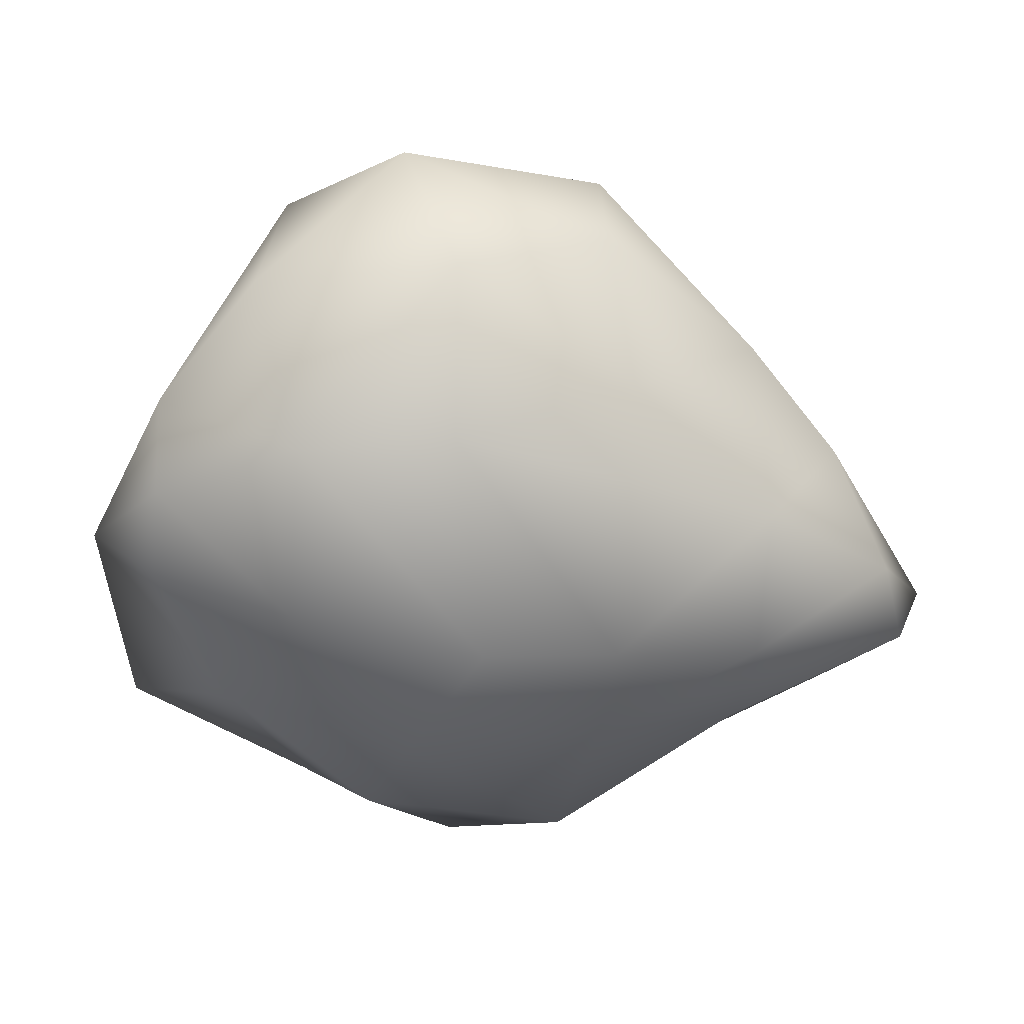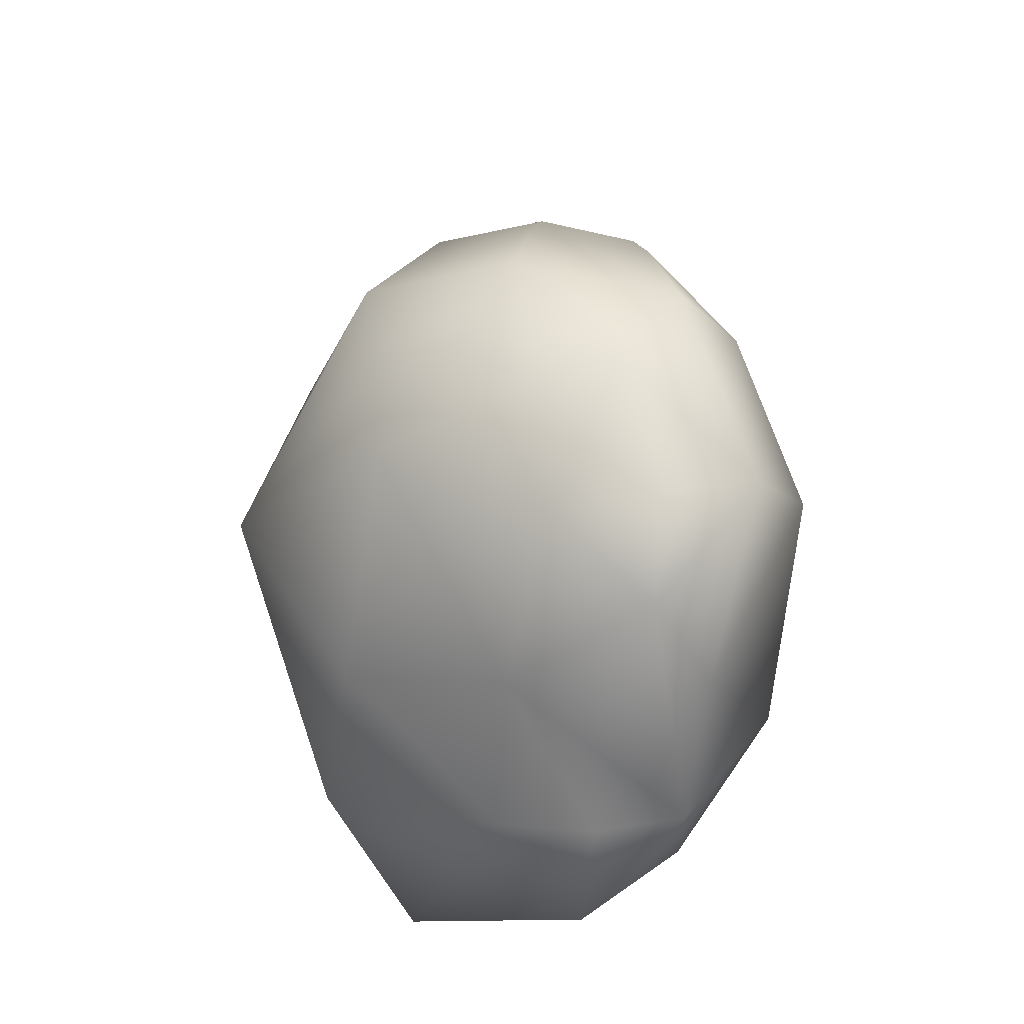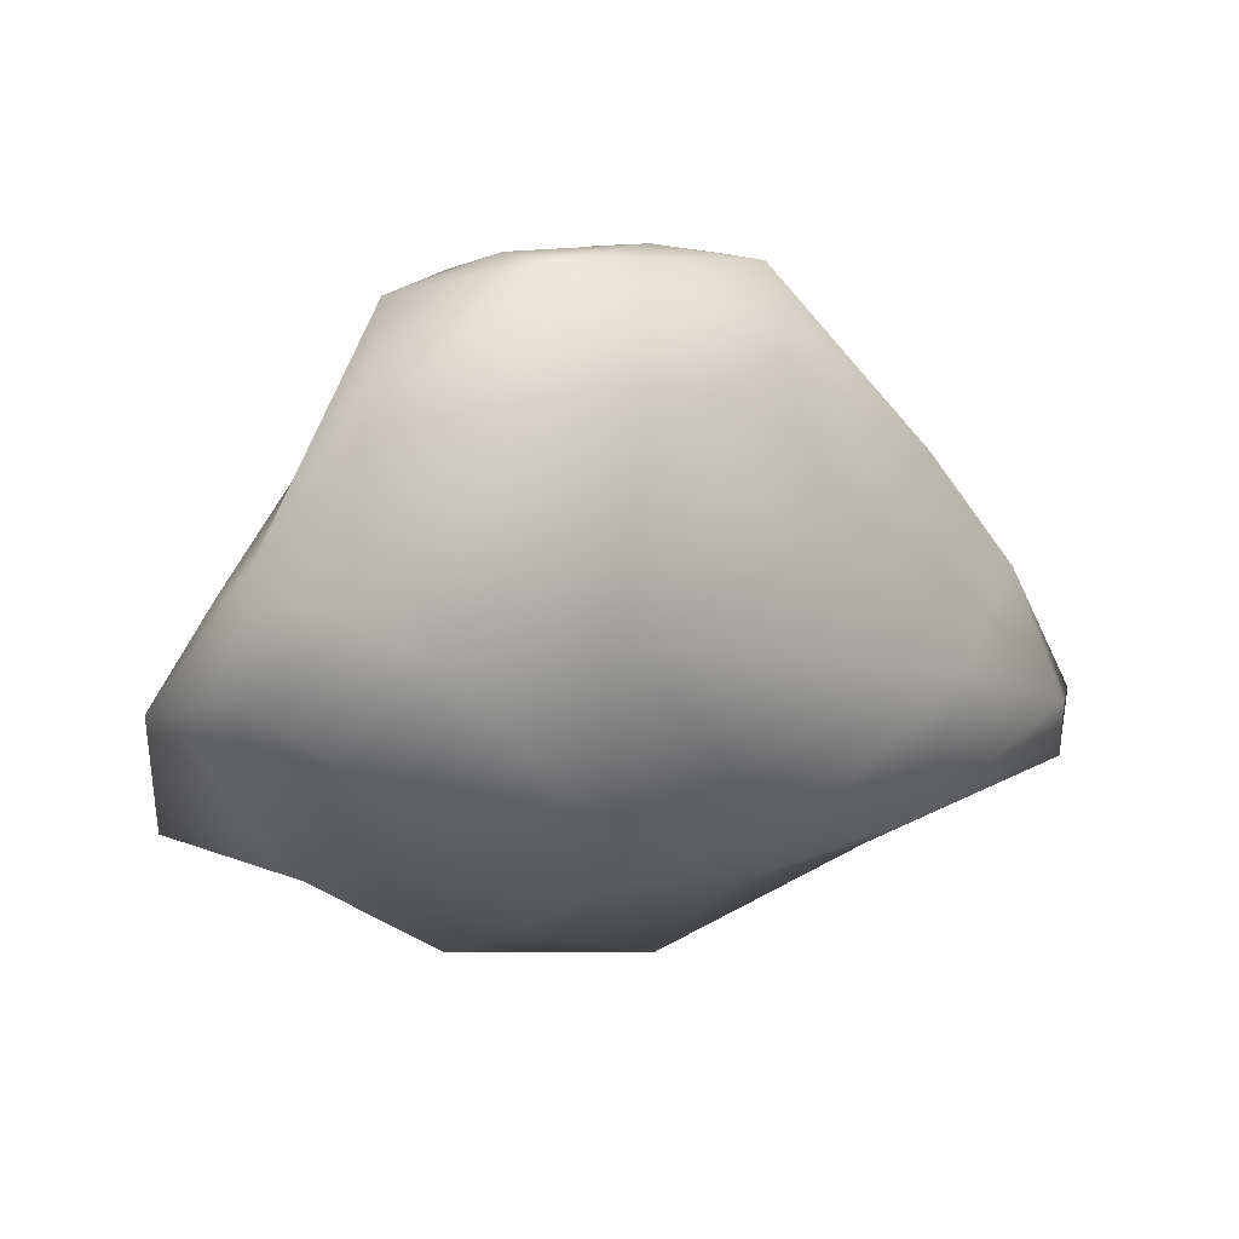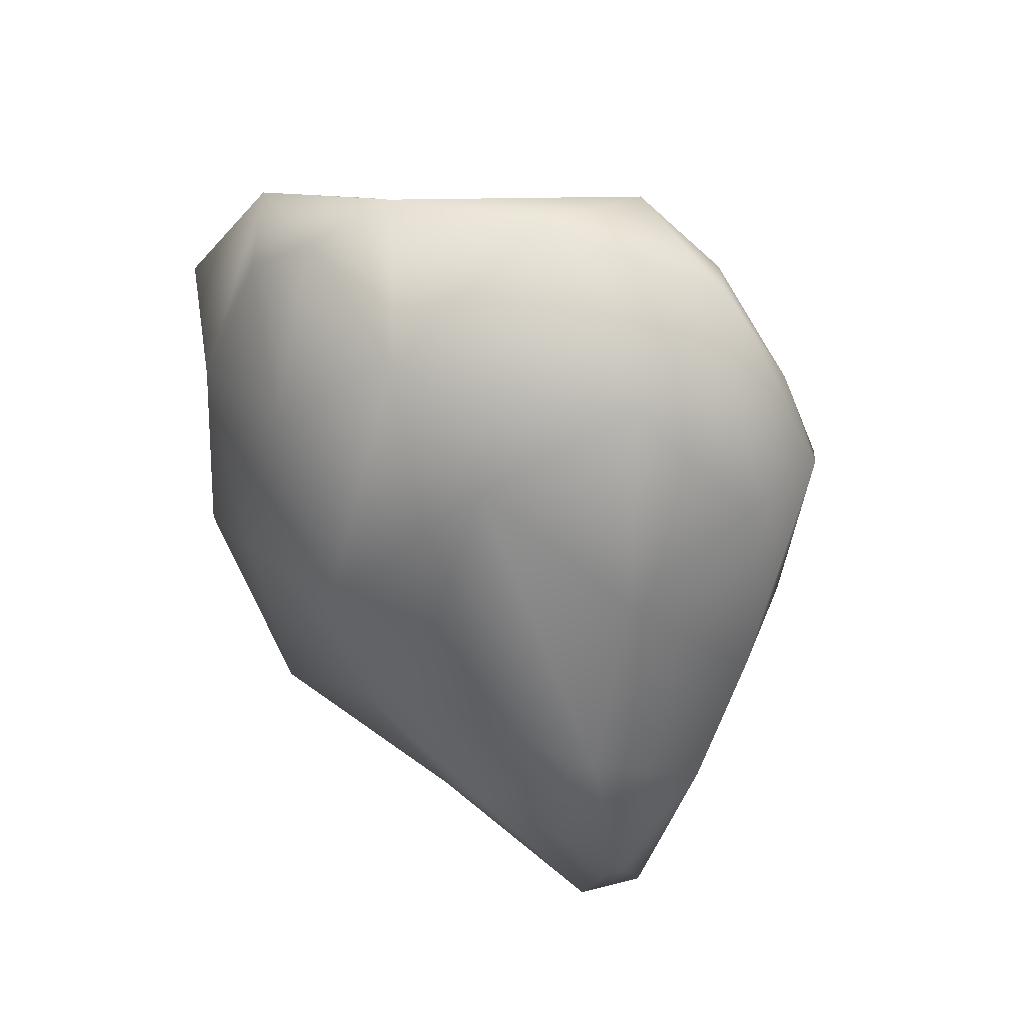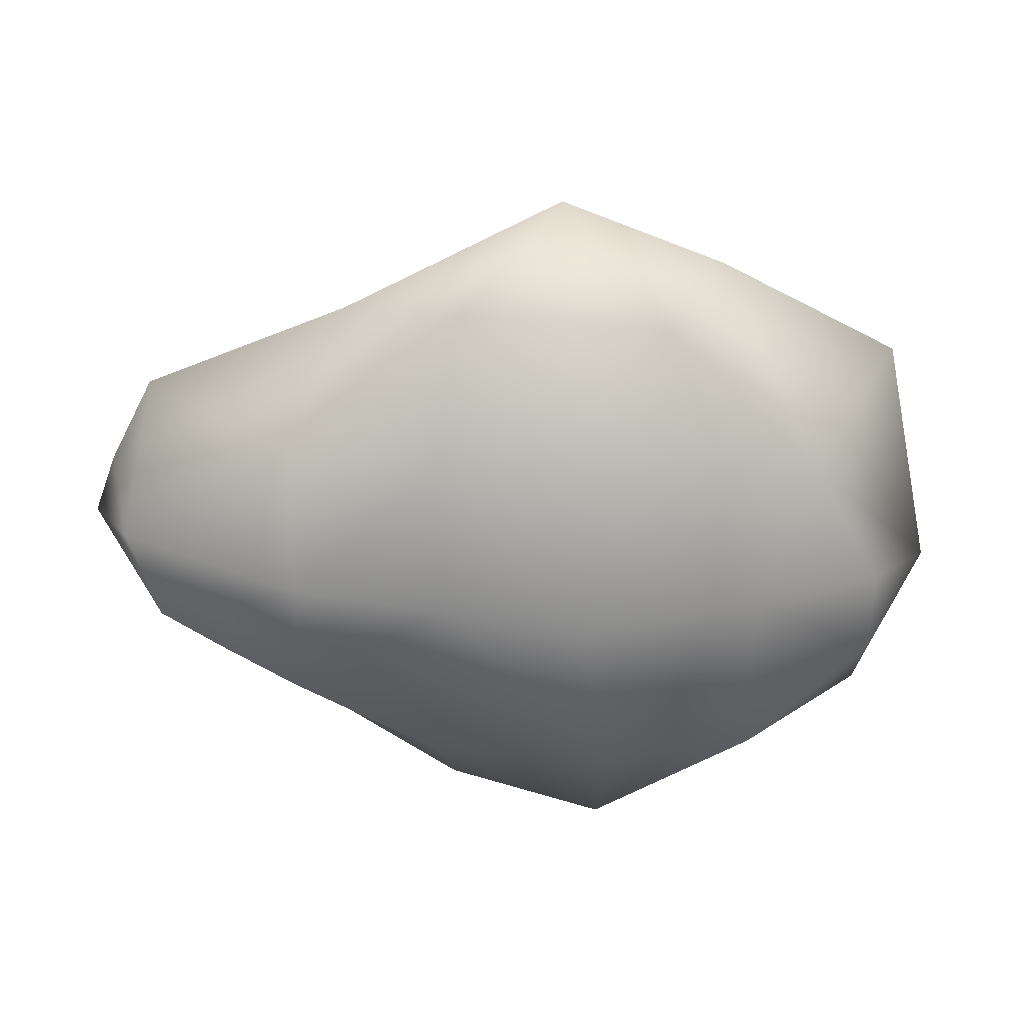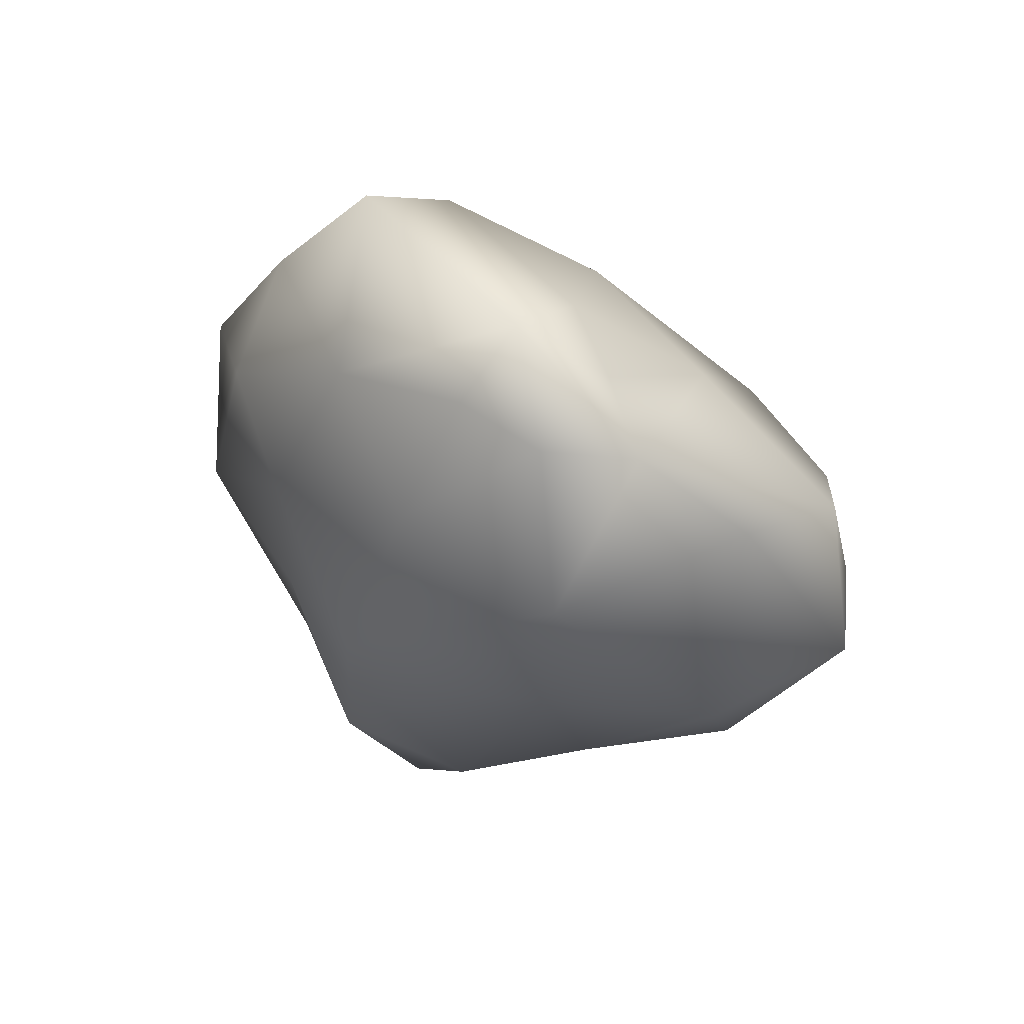
<metadata>
{"format":"obj","ext":"obj","renderer":"f3d","projection":"perspective","resolution":1024,"background":"white","views":[{"elev":-9.1,"azim":170.2,"up":"+Y"},{"elev":61.8,"azim":88.8,"up":"+Y"},{"elev":8.5,"azim":157.9,"up":"+Y"},{"elev":-73.6,"azim":119.5,"up":"+Z"},{"elev":-23.1,"azim":-2.0,"up":"+Z"},{"elev":-30.3,"azim":83.6,"up":"+Z"}]}
</metadata>
<code>
v  5.673 -48.64 28.71
v  -26.22 -36.81 16.94
v  -9.045 -48.16 9.854
v  -50.22 2.264 11.11
v  -48.01 10.81 -5.999
v  -55.66 -8.369 10.17
v  31.92 9.623 25.32
v  6.436 9.21 41.49
v  41.8 -14.18 29.35
v  42.43 28.41 -26.37
v  36.71 1.765 -37.48
v  14.82 28.22 -41.49
v  64.41 -6.631 -8.852
v  57.6 -27.17 16.6
v  44.34 -29.66 -4.915
v  55.47 -13.27 -15.98
v  55.77 -2.433 -23.16
v  36.12 -19.9 -23.11
v  -11.09 -24.84 -26.48
v  -33.34 -4.61 -31.23
v  15.04 3.378 -40.77
v  30.38 -39.07 24.36
v  21.3 -44.87 9.314
v  -14.72 47.09 -0.4432
v  -31.27 31.49 -3.501
v  -20.85 31.29 21.33
v  -58.64 -20 -13.26
v  -61.72 -17.27 0.8853
v  -64.41 -12.27 -5.617
v  -32.66 -23.86 -23.54
v  -53.68 -10.71 -22.1
v  -8.595 35.28 -32.86
v  -33.38 22.52 -22.1
v  -9.256 46.67 -24.01
v  -22.08 -22.51 25.39
v  -56.27 -22.6 11.24
v  -33.84 -31.76 -4.714
v  -12.03 -34.99 -7.956
v  55.95 7.119 -10.62
v  52.99 2.847 3.275
v  37.3 42.75 -18.12
v  21.5 47.02 -32.82
v  10.83 38.26 19.03
v  -5.817 36.43 20.24
v  -2.905 44.54 8.562
v  -22.03 1.192 32.18
v  3.011 -21.73 38.63
v  24.11 -16.82 34.79
v  -46.25 7.297 -20.9
v  24.76 45.52 -5.061
v  2.045 48.64 -15.03
v  4.753 48.22 -2.721
v  39.89 23.95 1.806
v  55.57 11.04 -23.39
v  17.17 -37.84 -8.149
v  -11.89 13.18 -35.78
v  9.329 -25.92 -30.47
v  22.98 47.81 -20.2
g Boulder2
f 1 2 3
f 4 5 6
f 7 8 9
f 10 11 12
f 13 14 15
f 13 15 16
f 17 16 18
f 18 11 17
f 19 20 21
f 14 22 15
f 23 1 3
f 24 25 26
f 27 28 29
f 30 31 20
f 32 33 34
f 23 22 1
f 2 35 36
f 3 37 38
f 13 39 40
f 29 28 6
f 41 10 42
f 8 7 43
f 43 44 8
f 43 45 44
f 46 47 8
f 47 48 8
f 35 2 47
f 46 36 35
f 1 22 47
f 5 49 29
f 25 33 5
f 25 34 33
f 33 20 49
f 50 51 52
f 43 53 50
f 53 41 50
f 7 40 53
f 48 22 9
f 40 14 13
f 9 14 40
f 54 11 10
f 10 12 42
f 42 32 34
f 38 55 3
f 37 30 38
f 29 31 27
f 31 49 20
f 32 12 56
f 12 11 21
f 11 57 21
f 15 55 18
f 57 19 21
f 57 38 19
f 55 15 23
f 15 22 23
f 53 54 41
f 4 46 26
f 25 4 26
f 5 29 6
f 37 2 36
f 27 37 36
f 30 27 31
f 32 56 33
f 54 53 39
f 26 46 8
f 43 52 45
f 46 35 47
f 22 48 47
f 49 31 29
f 33 49 5
f 25 24 34
f 33 56 20
f 42 34 51
f 43 7 53
f 7 9 40
f 22 14 9
f 42 12 32
f 55 23 3
f 30 19 38
f 19 30 20
f 12 21 56
f 55 57 18
f 57 55 38
f 25 5 4
f 8 48 9
f 46 4 36
f 4 6 36
f 11 54 17
f 11 18 57
f 50 41 58
f 50 58 51
f 34 24 51
f 51 24 52
f 43 50 52
f 44 26 8
f 45 24 44
f 52 24 45
f 24 26 44
f 30 37 27
f 27 36 28
f 28 36 6
f 20 56 21
f 13 54 39
f 53 40 39
f 17 13 16
f 54 13 17
f 15 18 16
f 2 1 47
f 3 2 37
f 54 10 41
f 41 42 58
f 58 42 51

</code>
